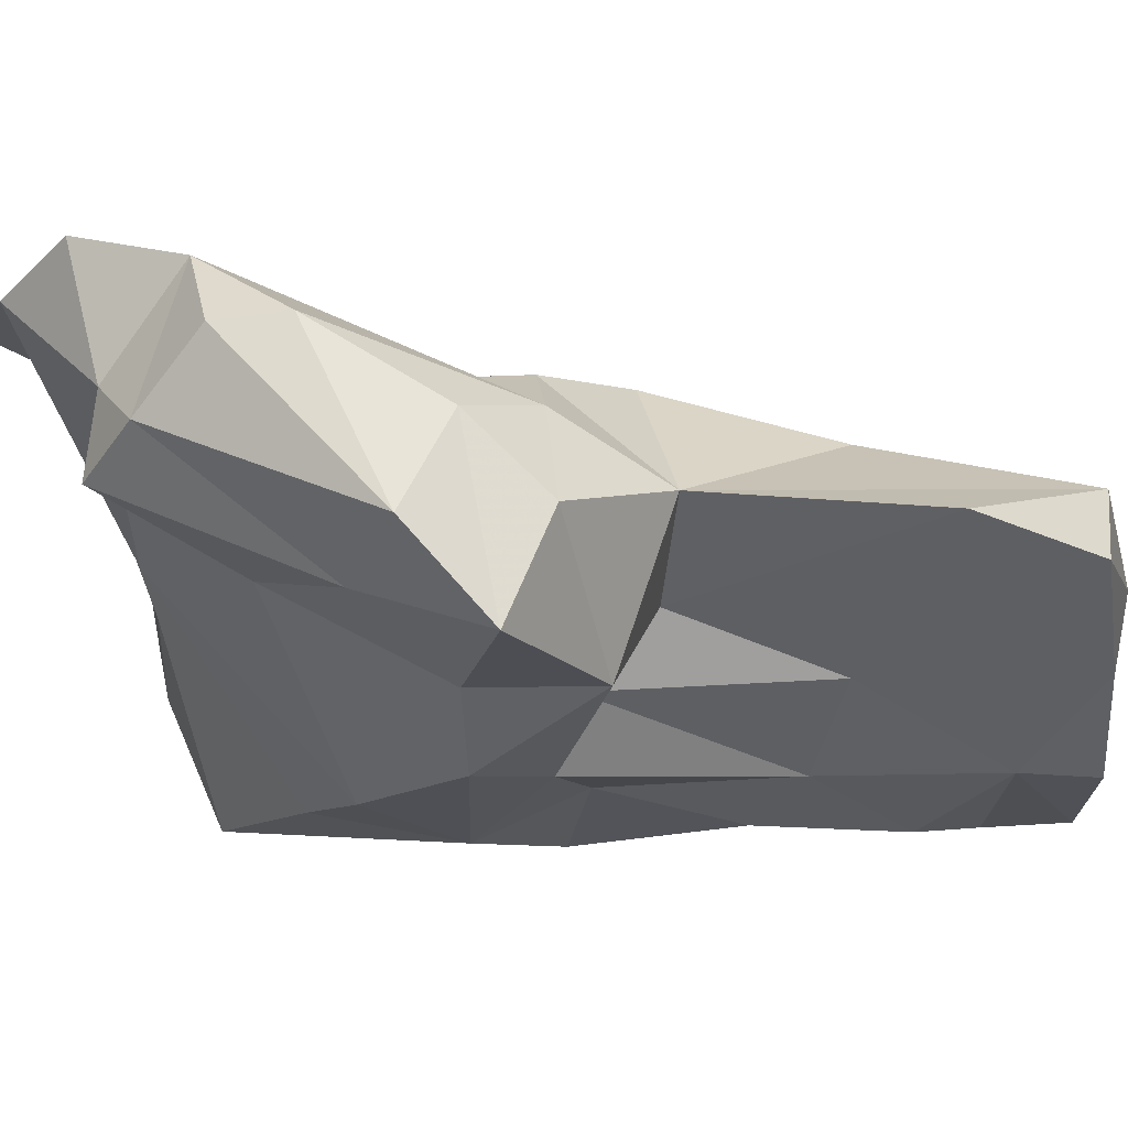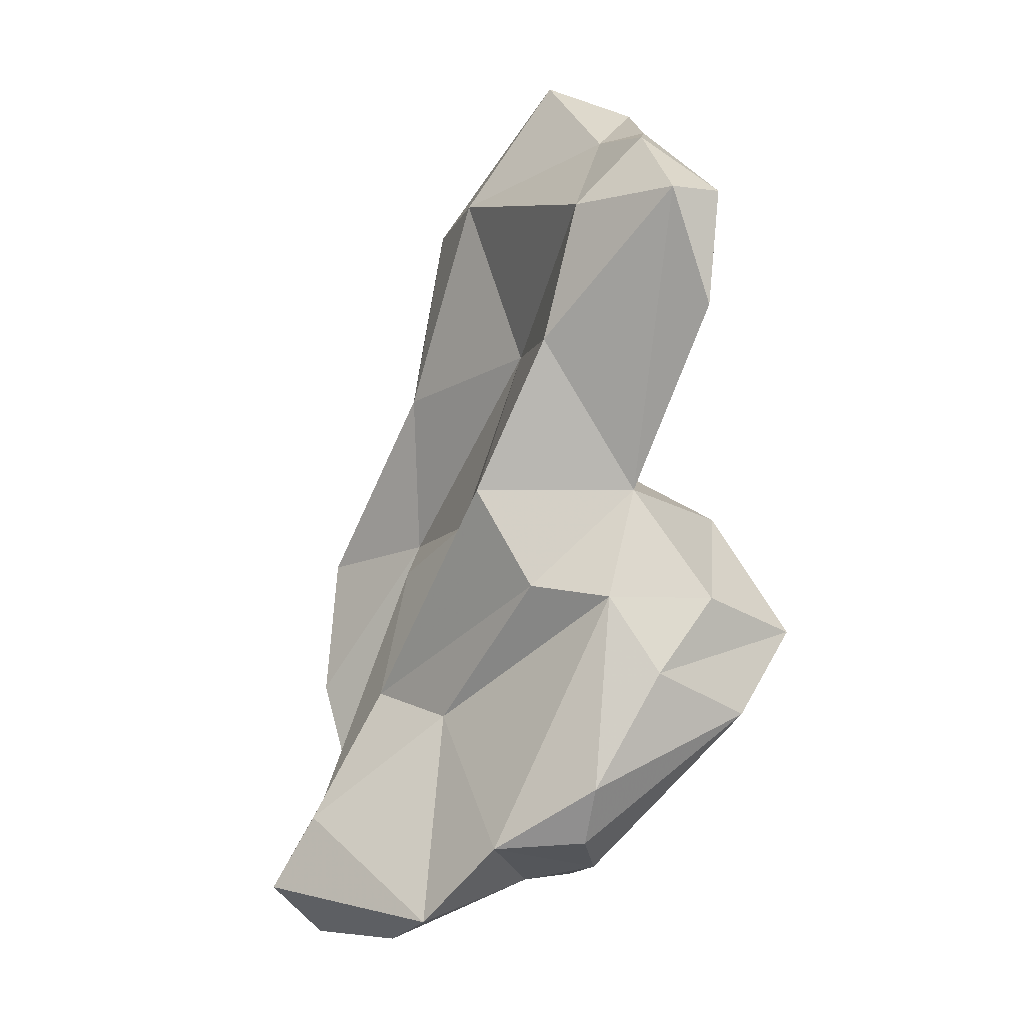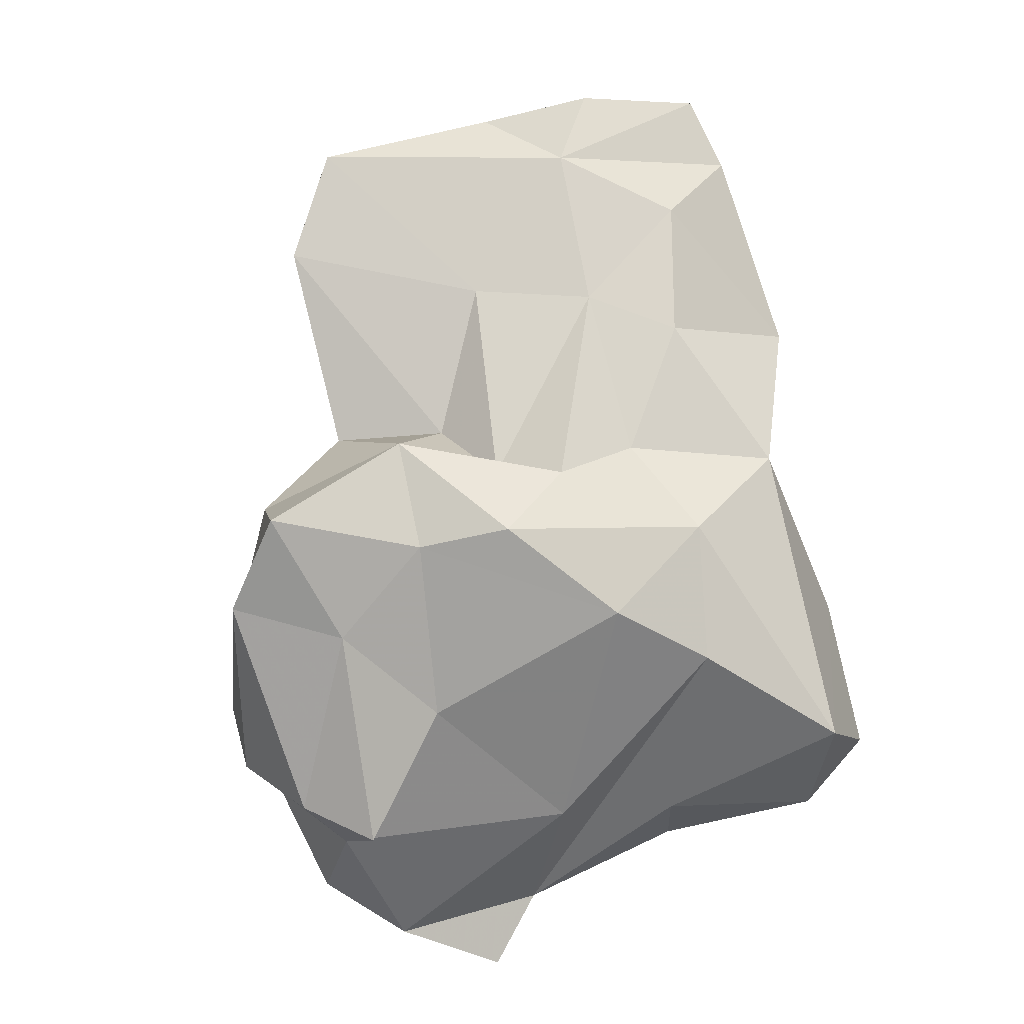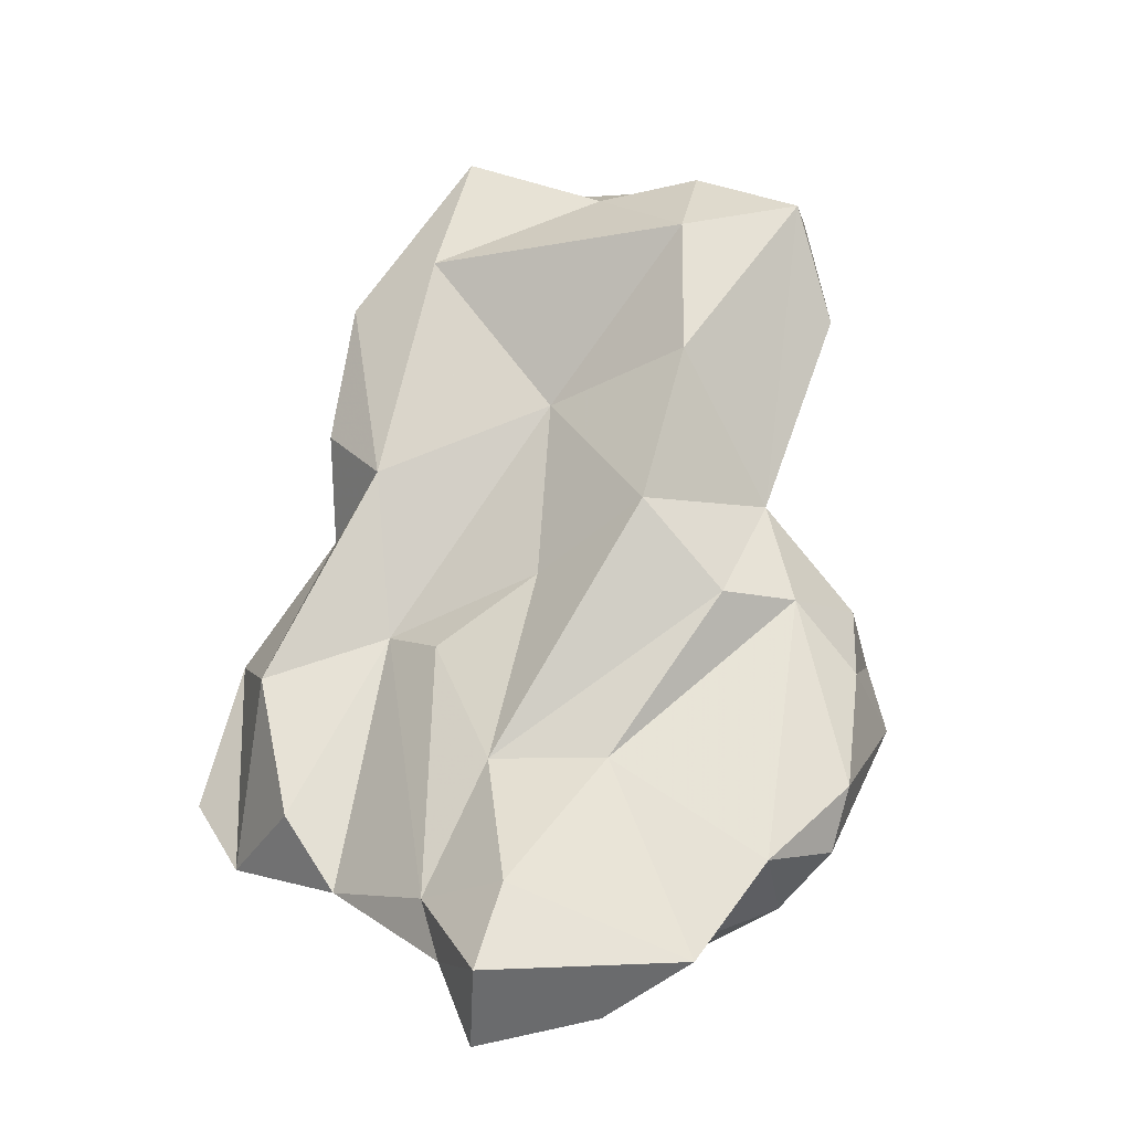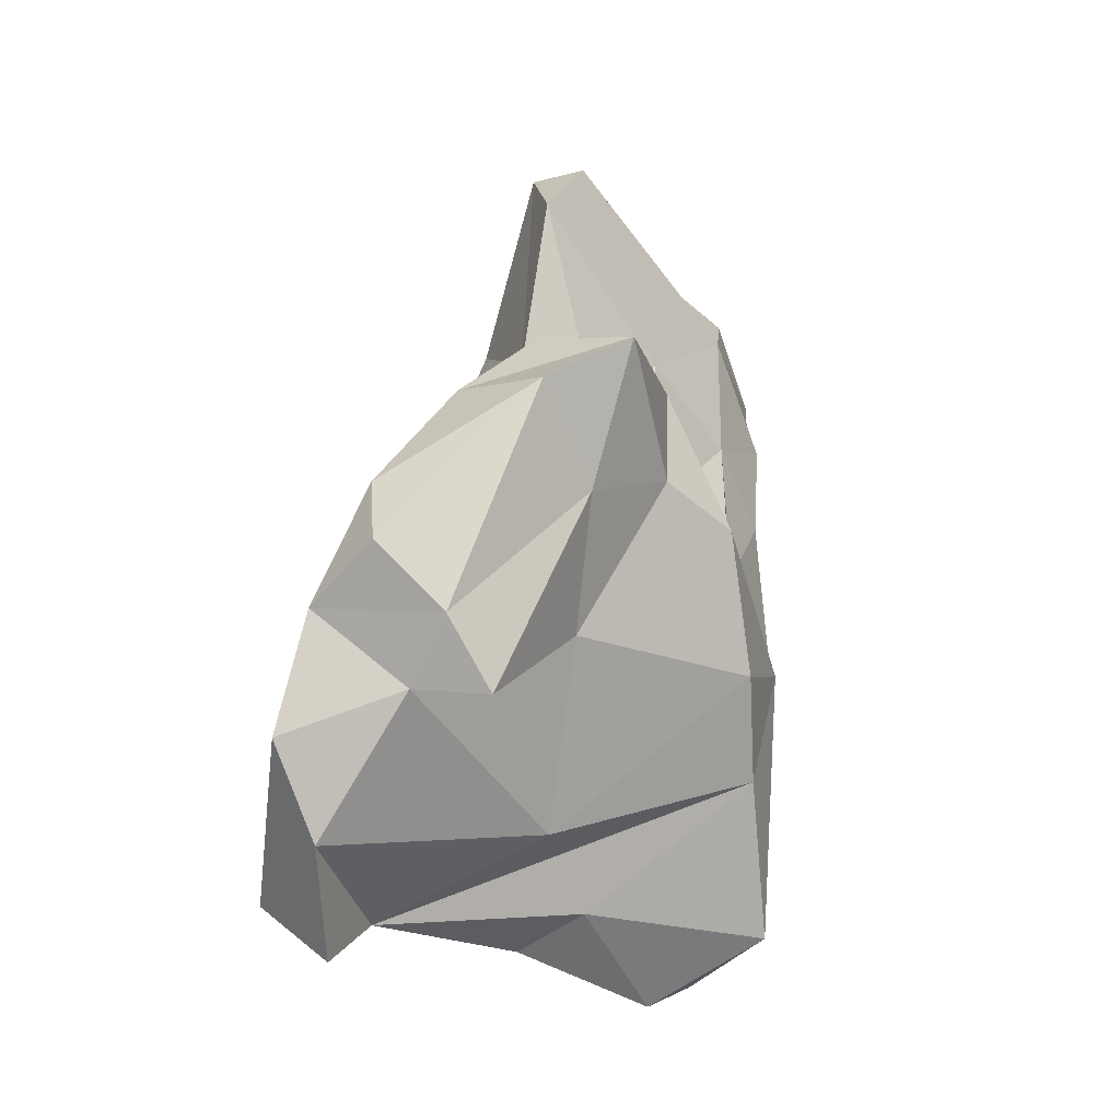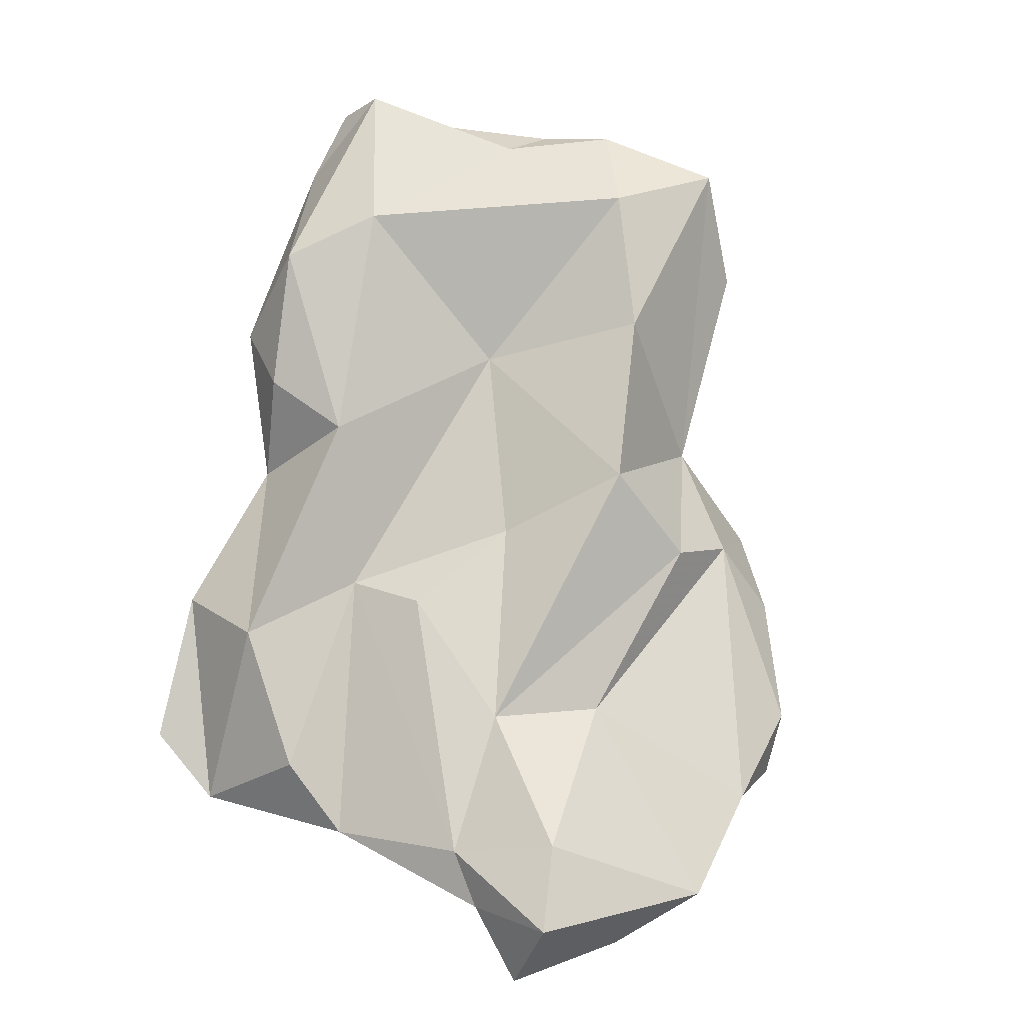
<metadata>
{"format":"obj","ext":"obj","renderer":"f3d","projection":"perspective","resolution":1024,"background":"white","views":[{"elev":9.0,"azim":81.0,"up":"+Z"},{"elev":11.8,"azim":27.3,"up":"+Y"},{"elev":-21.2,"azim":135.8,"up":"+Y"},{"elev":-6.5,"azim":-18.6,"up":"+Y"},{"elev":-53.5,"azim":76.8,"up":"+Y"},{"elev":7.4,"azim":-40.7,"up":"+Y"}]}
</metadata>
<code>
v 326.3 254.7 145.9
v 327.5 252 148.1
v 328 259.9 150.7
v 328.2 260.7 145.8
v 328.6 254.2 152.9
v 330.3 251.2 154.2
v 330.8 253.7 143.9
v 331.4 270.6 148
v 332.1 266.2 146.4
v 332.4 272.5 144.6
v 332.5 251 159.5
v 332.5 276.3 147.7
v 332.5 251.6 152
v 332.7 268.7 151.1
v 332.9 248.7 160.4
v 333 248.6 164.7
v 333.2 261.6 151.5
v 333.7 245.6 162
v 334.3 261.1 154.7
v 334.5 251.8 163.6
v 334.6 265.6 143.8
v 335.3 256.4 158.9
v 335.4 278.1 150.3
v 336.4 279.9 144.4
v 336.8 256.3 145.9
v 337 250.9 154.4
v 337.9 282.8 144.8
v 338 283.6 147.1
v 338.1 261.7 145
v 338.2 264 156.3
v 338.4 246.7 163.3
v 338.8 271.1 145.4
v 339.2 276.7 145
v 339.6 256.4 160.7
v 339.7 271.6 153.4
v 339.9 265.5 147.2
v 341 257.6 147.1
v 341.2 266.8 160.5
v 341.2 248.8 165.5
v 341.9 272.4 147.7
v 342.3 282.3 147.4
v 342.6 281.2 151.3
v 343.1 263.8 148.3
v 343.4 279 148
v 343.6 273.3 158.9
v 343.9 249.7 161.1
v 344.1 254.3 155
v 344.1 264.3 151.3
v 344.2 263 161.3
v 344.2 278.9 157.1
v 344.4 252.5 165.1
v 344.7 249.1 158.2
v 344.8 281.7 151.4
v 344.9 266.8 154
v 345.1 273 151.6
v 345.6 260.7 149
v 346 281.7 154.3
v 346.9 250.6 160.4
v 347.5 266.9 158.1
v 347.6 262.8 160.7
v 347.7 260.2 152.2
v 347.8 252.8 163.4
v 348.5 255.3 163.7
v 348.9 264.7 152.4
v 349 256.7 155.6
v 349.1 279.9 158
v 350.1 259.9 161
v 350.3 279.6 156.1
v 350.7 275 157.8
v 351.3 262.7 158.3
v 352.8 257.7 158.3
v 353.5 260.6 155
f 1 7 2
f 2 4 1
f 3 5 17
f 3 14 9
f 4 2 3
f 4 9 21
f 5 2 6
f 5 3 2
f 5 6 17
f 6 2 13
f 7 1 4
f 7 4 21
f 7 13 2
f 8 9 14
f 9 4 3
f 9 8 10
f 9 10 21
f 10 8 12
f 10 12 24
f 11 6 15
f 11 17 6
f 11 19 17
f 12 14 23
f 12 28 24
f 13 7 25
f 13 15 6
f 14 12 8
f 14 17 35
f 15 13 25
f 15 16 11
f 15 31 18
f 16 15 18
f 16 20 11
f 16 31 39
f 16 39 20
f 17 14 3
f 19 11 22
f 19 22 30
f 19 30 17
f 20 22 11
f 20 34 22
f 21 29 7
f 23 14 35
f 23 28 12
f 23 50 42
f 24 28 27
f 24 33 10
f 24 44 33
f 25 26 15
f 26 25 37
f 26 47 46
f 27 41 44
f 28 23 42
f 29 21 36
f 29 25 7
f 29 36 43
f 29 37 25
f 29 56 37
f 30 22 38
f 31 15 26
f 31 16 18
f 31 46 39
f 32 21 10
f 32 36 21
f 32 40 36
f 33 32 10
f 33 40 32
f 33 44 40
f 34 49 22
f 34 60 49
f 35 17 30
f 35 30 38
f 37 47 26
f 37 56 61
f 38 59 45
f 39 34 20
f 39 46 51
f 40 44 55
f 40 48 43
f 40 55 48
f 41 27 28
f 41 42 53
f 42 41 28
f 43 36 40
f 43 48 64
f 43 56 29
f 43 64 56
f 44 24 27
f 44 41 53
f 45 35 38
f 45 50 35
f 45 59 66
f 45 66 50
f 46 31 26
f 47 37 61
f 48 55 54
f 49 38 22
f 49 59 38
f 50 23 35
f 50 57 42
f 51 34 39
f 51 46 58
f 52 46 47
f 52 58 46
f 53 42 57
f 54 55 69
f 55 68 69
f 57 50 66
f 58 52 65
f 58 62 51
f 59 49 60
f 59 54 69
f 59 64 54
f 59 69 66
f 59 70 64
f 60 34 51
f 60 63 67
f 60 67 70
f 60 70 59
f 61 56 64
f 61 65 47
f 61 72 65
f 62 58 71
f 63 51 62
f 63 60 51
f 63 62 71
f 64 48 54
f 64 70 72
f 65 52 47
f 65 71 58
f 66 68 57
f 68 44 53
f 68 53 57
f 68 55 44
f 69 68 66
f 71 65 72
f 71 67 63
f 71 72 67
f 72 61 64
f 72 70 67

</code>
